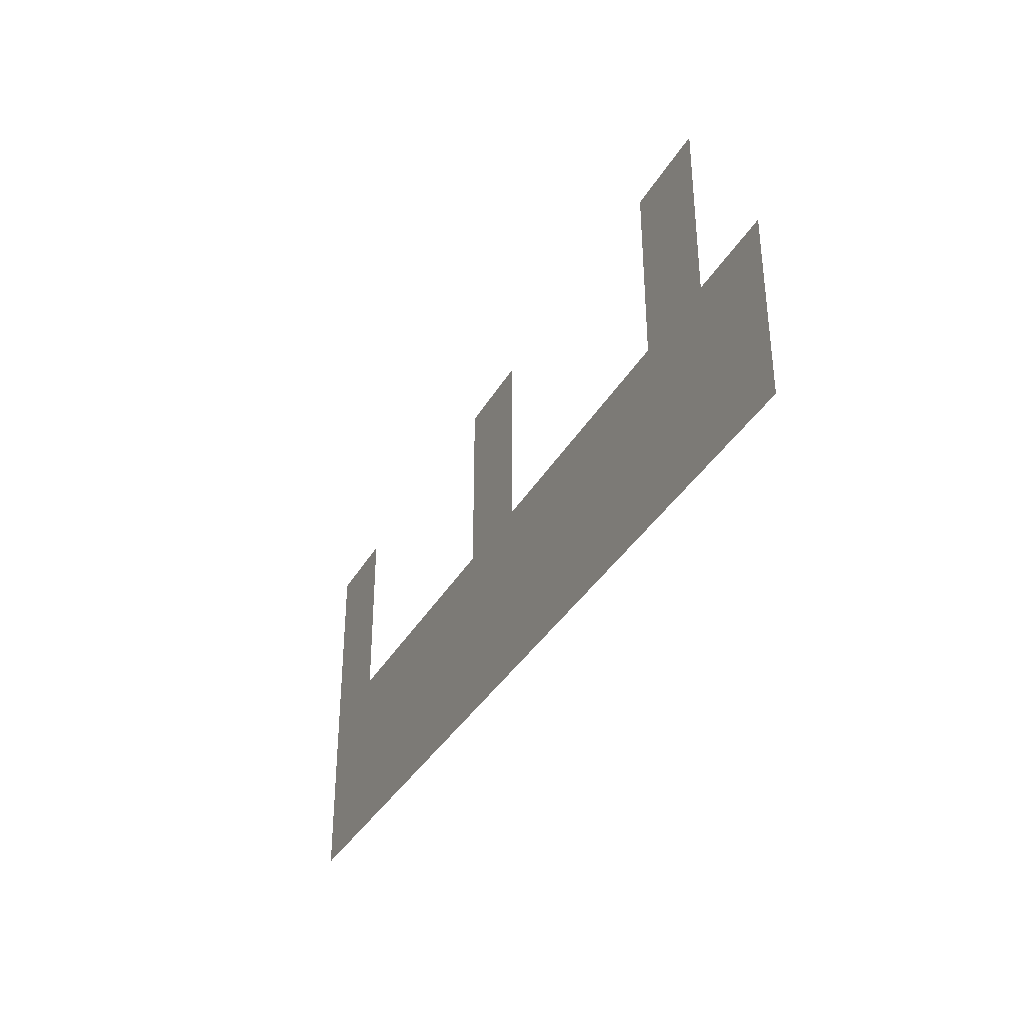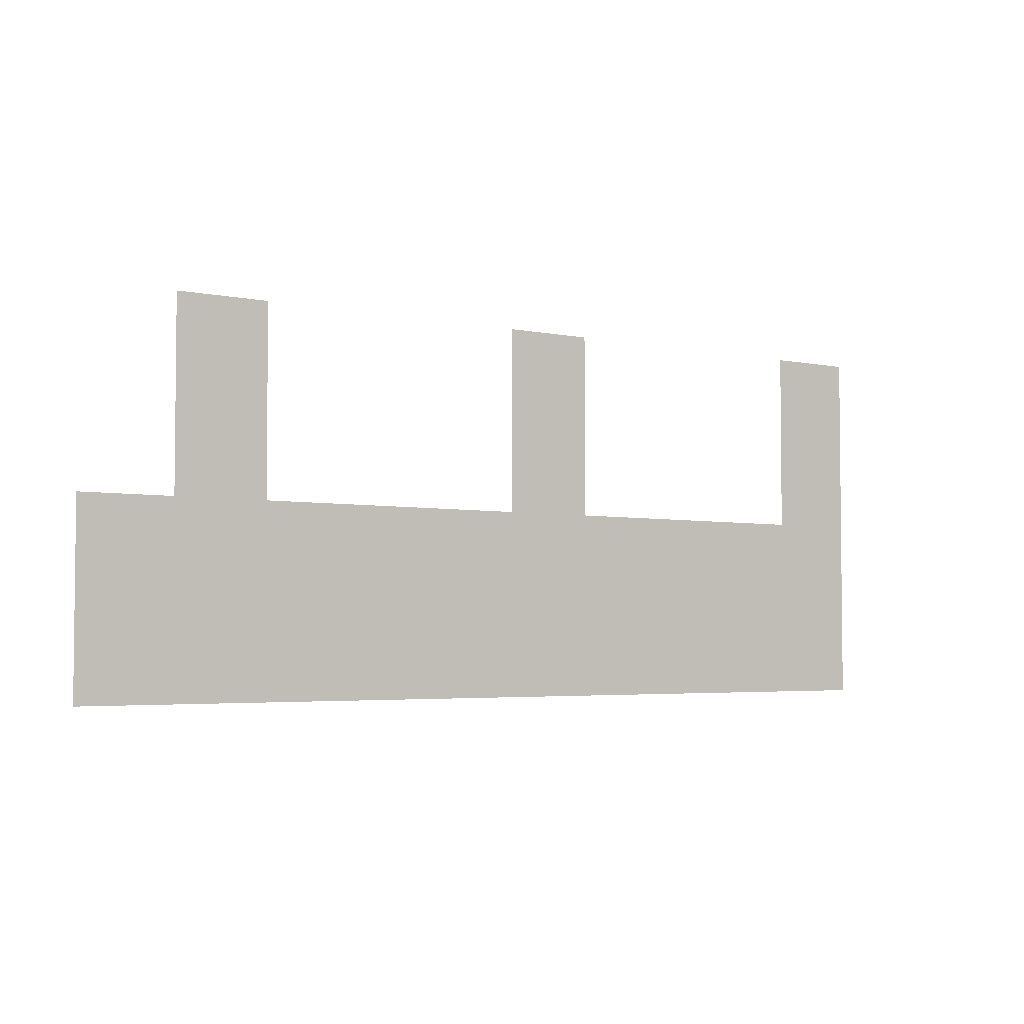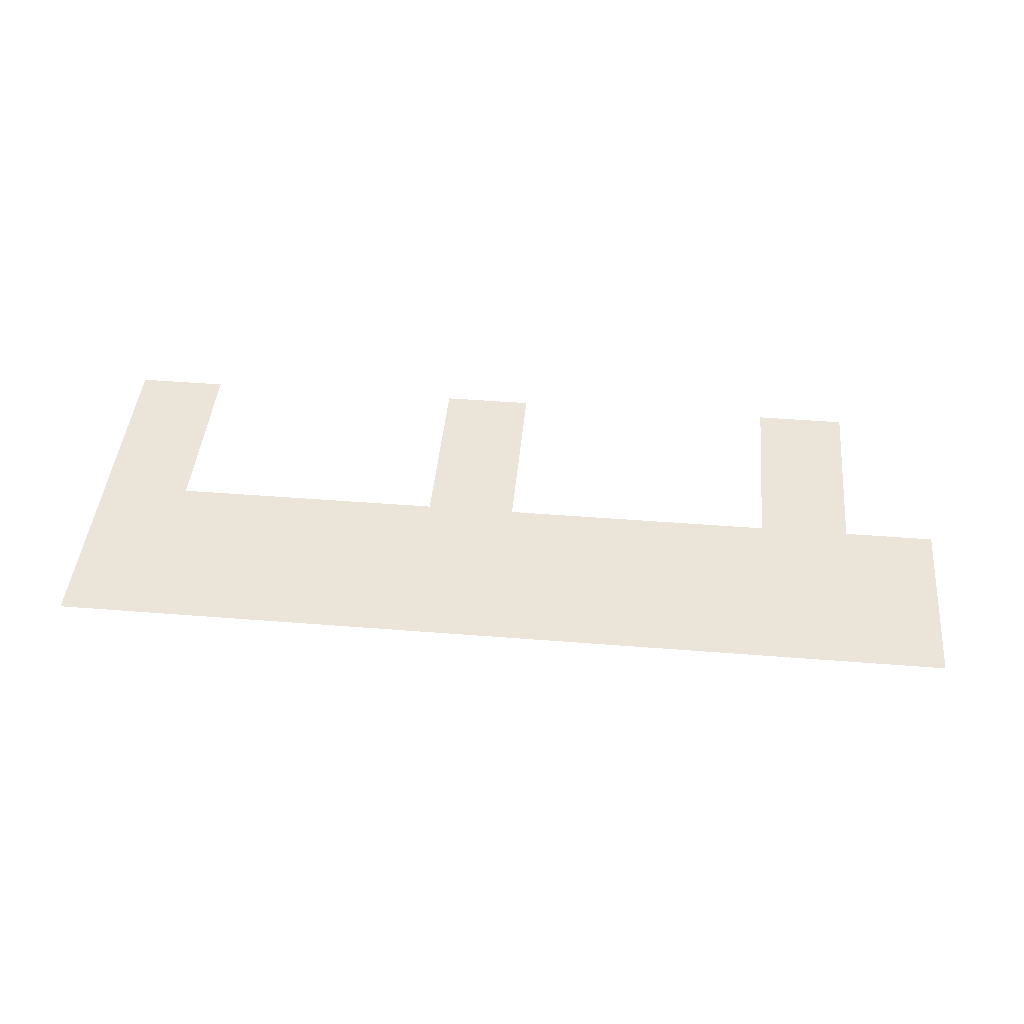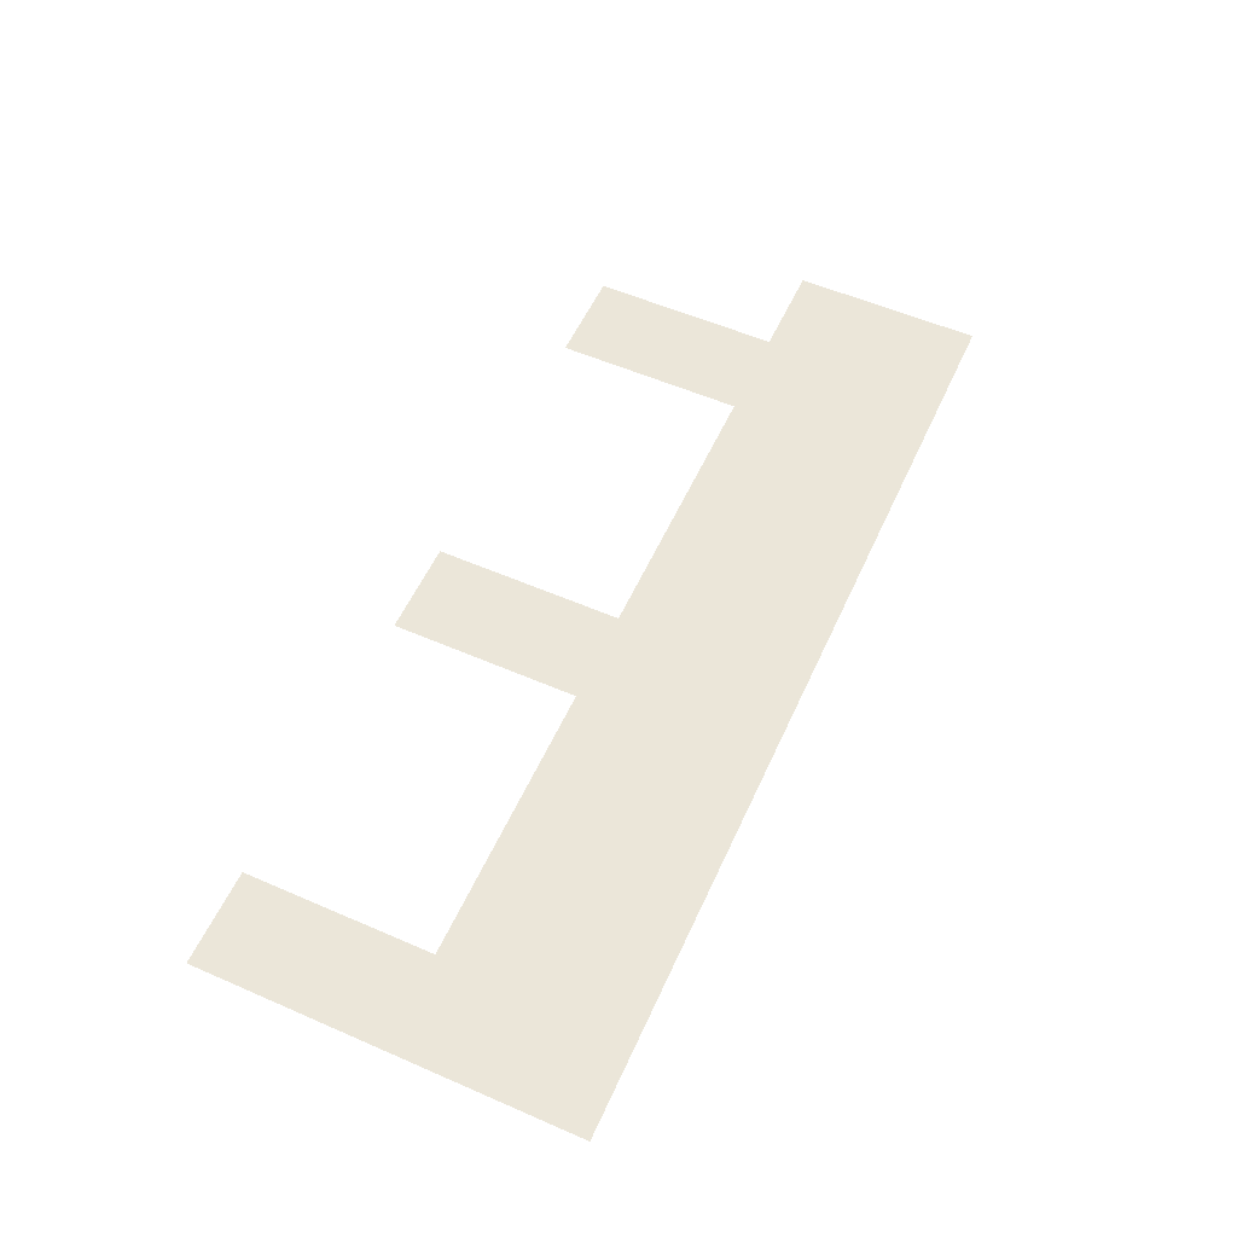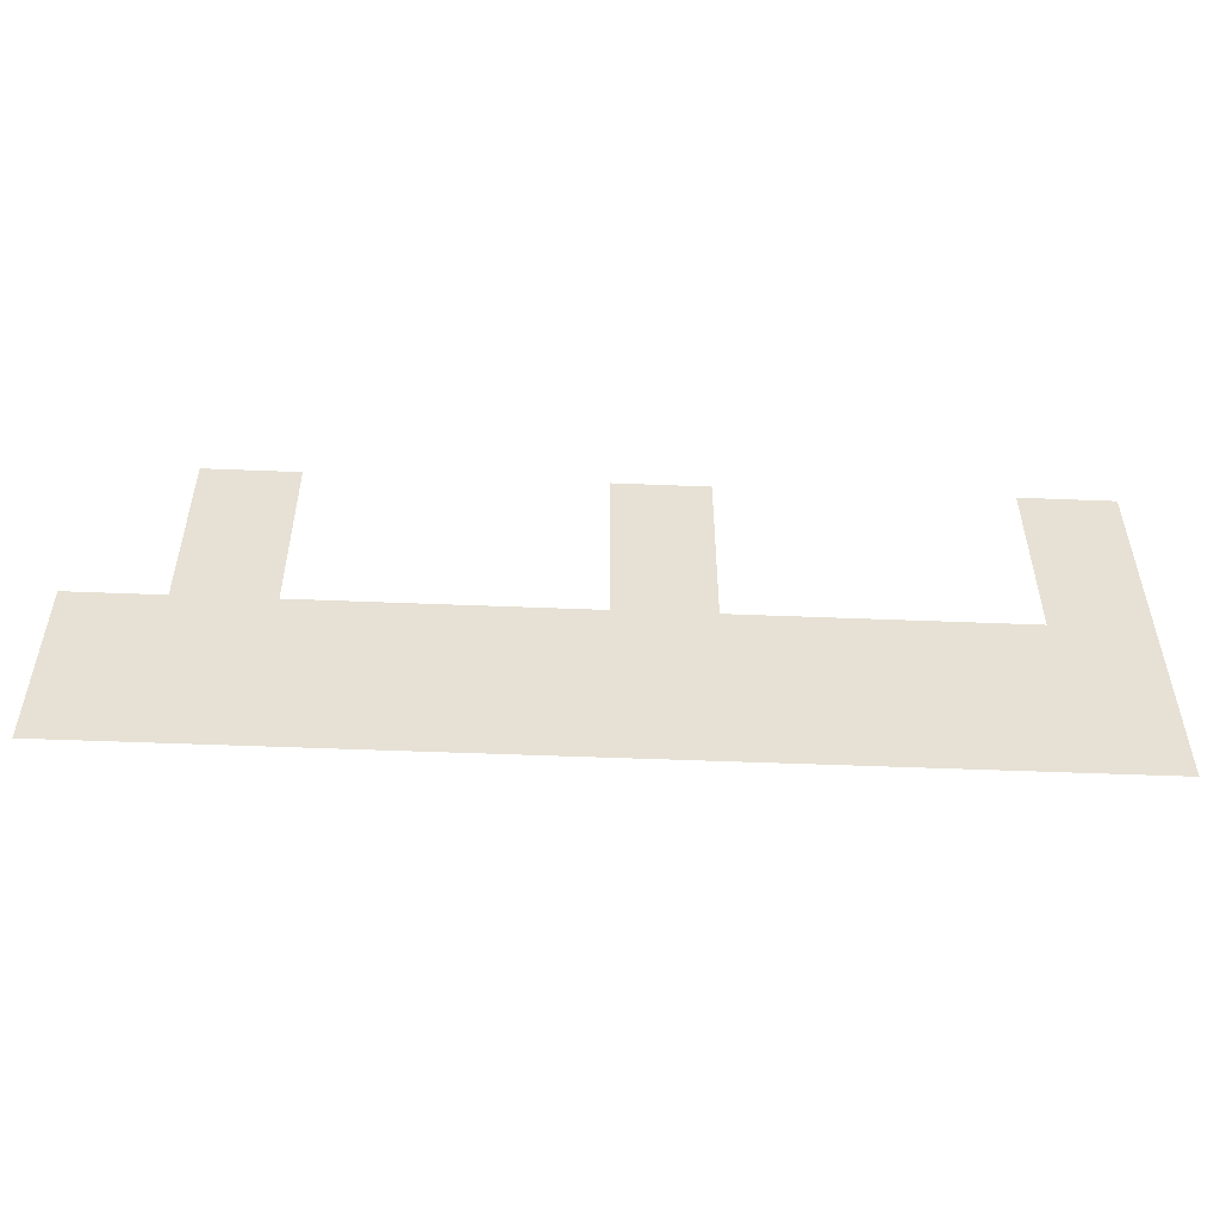
<metadata>
{"format":"obj","ext":"obj","renderer":"f3d","projection":"perspective","resolution":1024,"background":"white","views":[{"elev":-35.6,"azim":63.9,"up":"+Y"},{"elev":-3.8,"azim":144.4,"up":"+Y"},{"elev":44.8,"azim":5.3,"up":"+Z"},{"elev":56.3,"azim":-65.6,"up":"+Z"},{"elev":-51.6,"azim":177.5,"up":"+Y"}]}
</metadata>
<code>
v -352 -128 0
v -384 -128 0
v -384 -96 0
v -352 -96 0
v -224 -128 0
v -256 -128 0
v -256 -96 0
v -224 -96 0
v -96 -128 0
v -128 -128 0
v -128 -96 0
v -96 -96 0
v -352 -160 0
v -384 -160 0
v -384 -128 0
v -352 -128 0
v -224 -160 0
v -256 -160 0
v -256 -128 0
v -224 -128 0
v -96 -160 0
v -128 -160 0
v -128 -128 0
v -96 -128 0
v -352 -192 0
v -384 -192 0
v -384 -160 0
v -352 -160 0
v -320 -192 0
v -352 -192 0
v -352 -160 0
v -320 -160 0
v -288 -192 0
v -320 -192 0
v -320 -160 0
v -288 -160 0
v -256 -192 0
v -288 -192 0
v -288 -160 0
v -256 -160 0
v -224 -192 0
v -256 -192 0
v -256 -160 0
v -224 -160 0
v -192 -192 0
v -224 -192 0
v -224 -160 0
v -192 -160 0
v -160 -192 0
v -192 -192 0
v -192 -160 0
v -160 -160 0
v -128 -192 0
v -160 -192 0
v -160 -160 0
v -128 -160 0
v -96 -192 0
v -128 -192 0
v -128 -160 0
v -96 -160 0
v -64 -192 0
v -96 -192 0
v -96 -160 0
v -64 -160 0
v -352 -224 0
v -384 -224 0
v -384 -192 0
v -352 -192 0
v -320 -224 0
v -352 -224 0
v -352 -192 0
v -320 -192 0
v -288 -224 0
v -320 -224 0
v -320 -192 0
v -288 -192 0
v -256 -224 0
v -288 -224 0
v -288 -192 0
v -256 -192 0
v -224 -224 0
v -256 -224 0
v -256 -192 0
v -224 -192 0
v -192 -224 0
v -224 -224 0
v -224 -192 0
v -192 -192 0
v -160 -224 0
v -192 -224 0
v -192 -192 0
v -160 -192 0
v -128 -224 0
v -160 -224 0
v -160 -192 0
v -128 -192 0
v -96 -224 0
v -128 -224 0
v -128 -192 0
v -96 -192 0
v -64 -224 0
v -96 -224 0
v -96 -192 0
v -64 -192 0
g KulKuca2_mesh_0002
f 1 2 3 4
f 5 6 7 8
f 9 10 11 12
f 13 14 15 16
f 17 18 19 20
f 21 22 23 24
f 25 26 27 28
f 29 30 31 32
f 33 34 35 36
f 37 38 39 40
f 41 42 43 44
f 45 46 47 48
f 49 50 51 52
f 53 54 55 56
f 57 58 59 60
f 61 62 63 64
f 65 66 67 68
f 69 70 71 72
f 73 74 75 76
f 77 78 79 80
f 81 82 83 84
f 85 86 87 88
f 89 90 91 92
f 93 94 95 96
f 97 98 99 100
f 101 102 103 104

</code>
